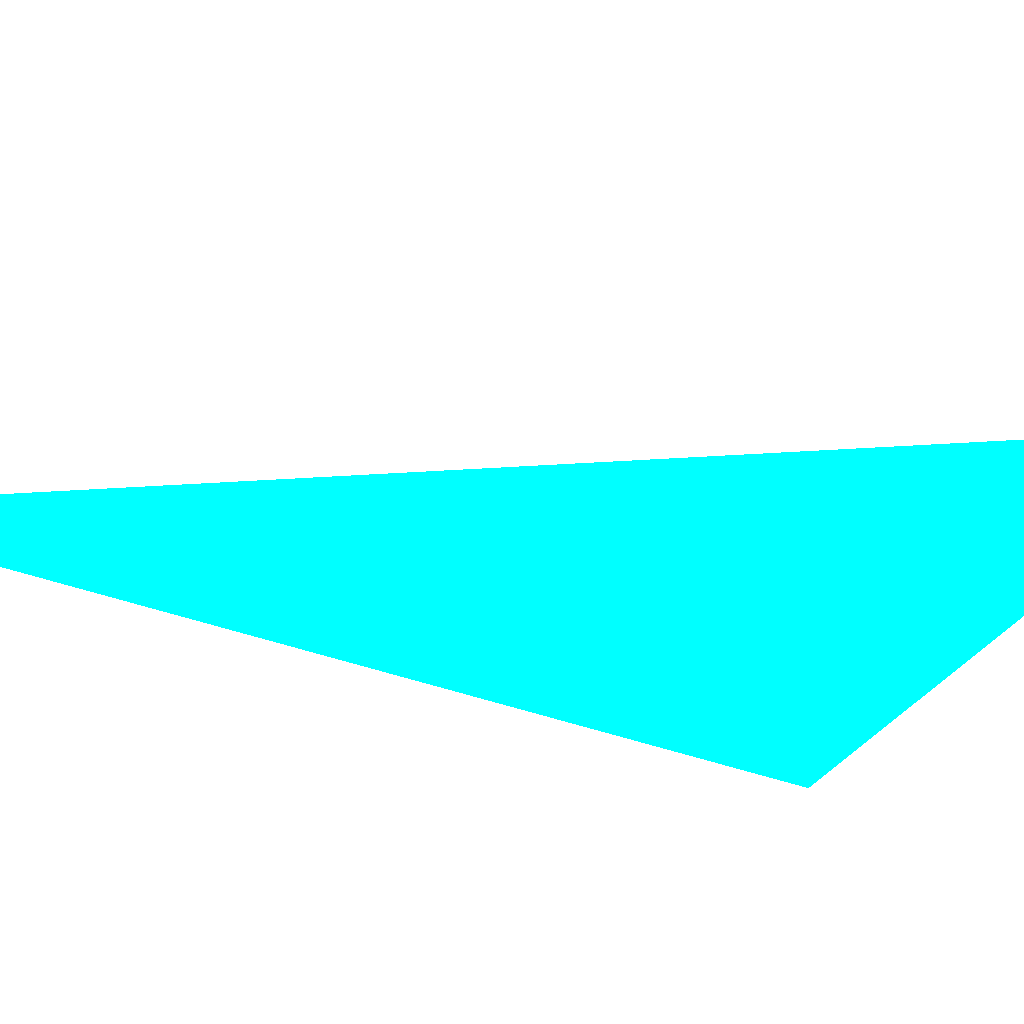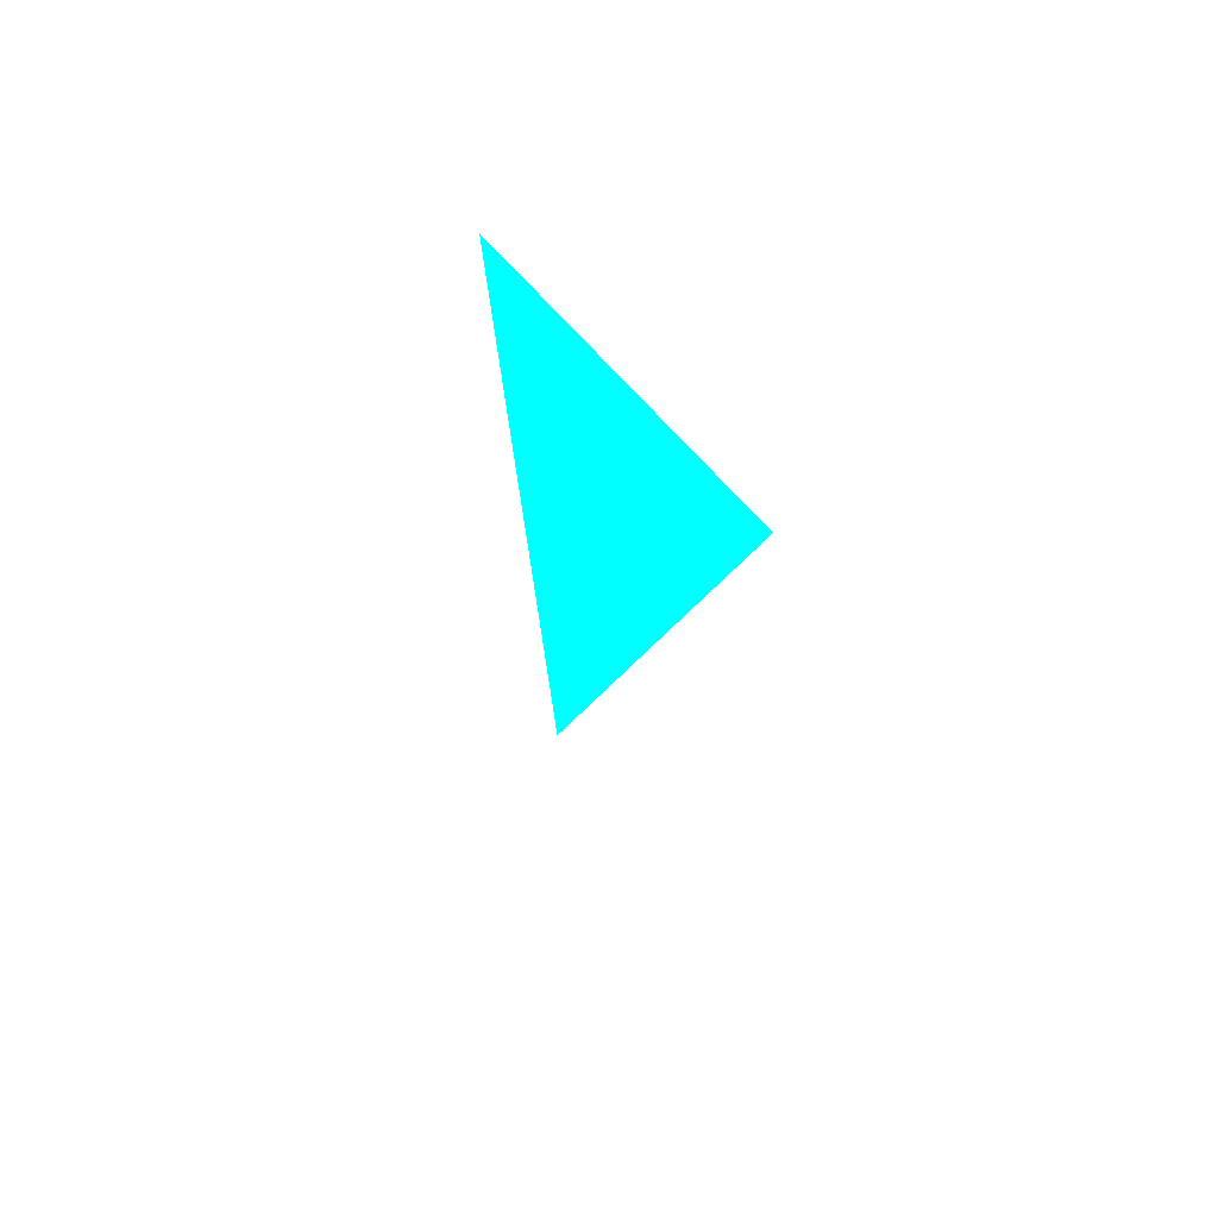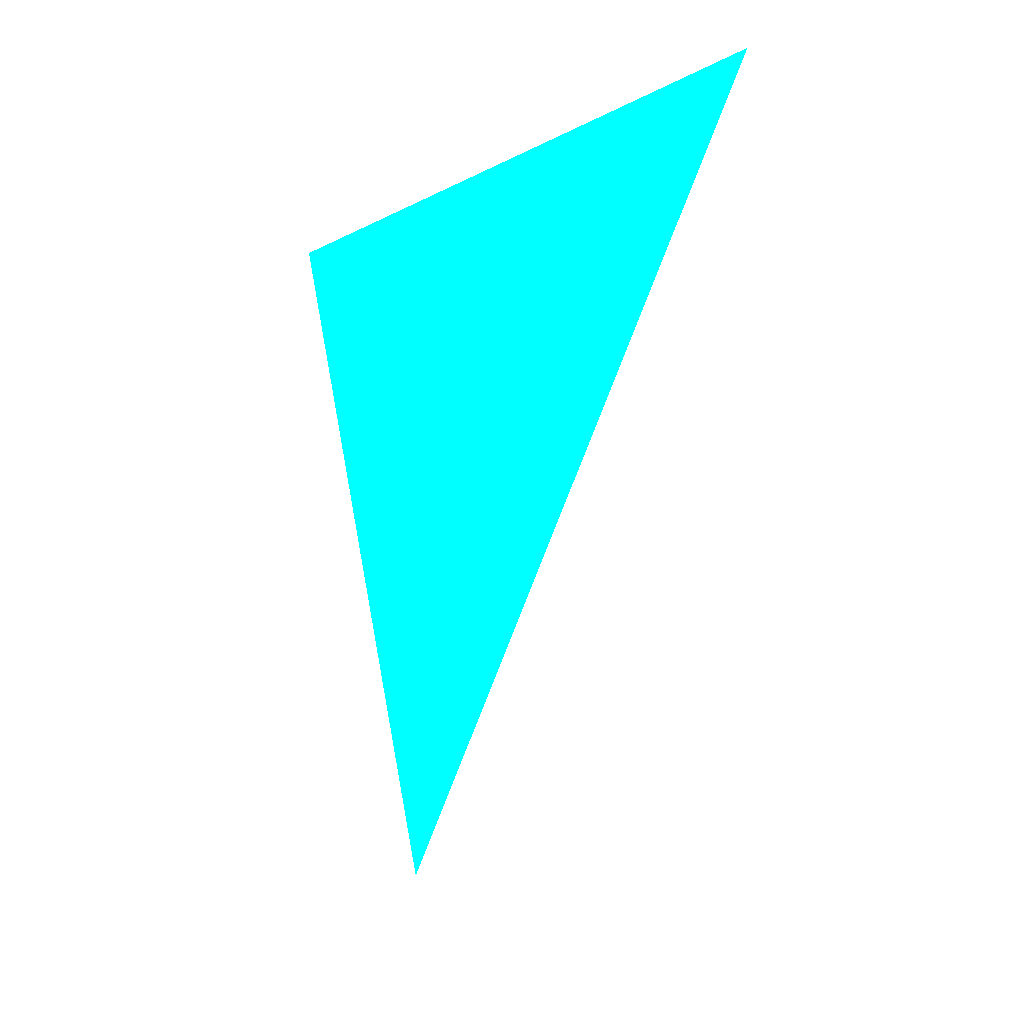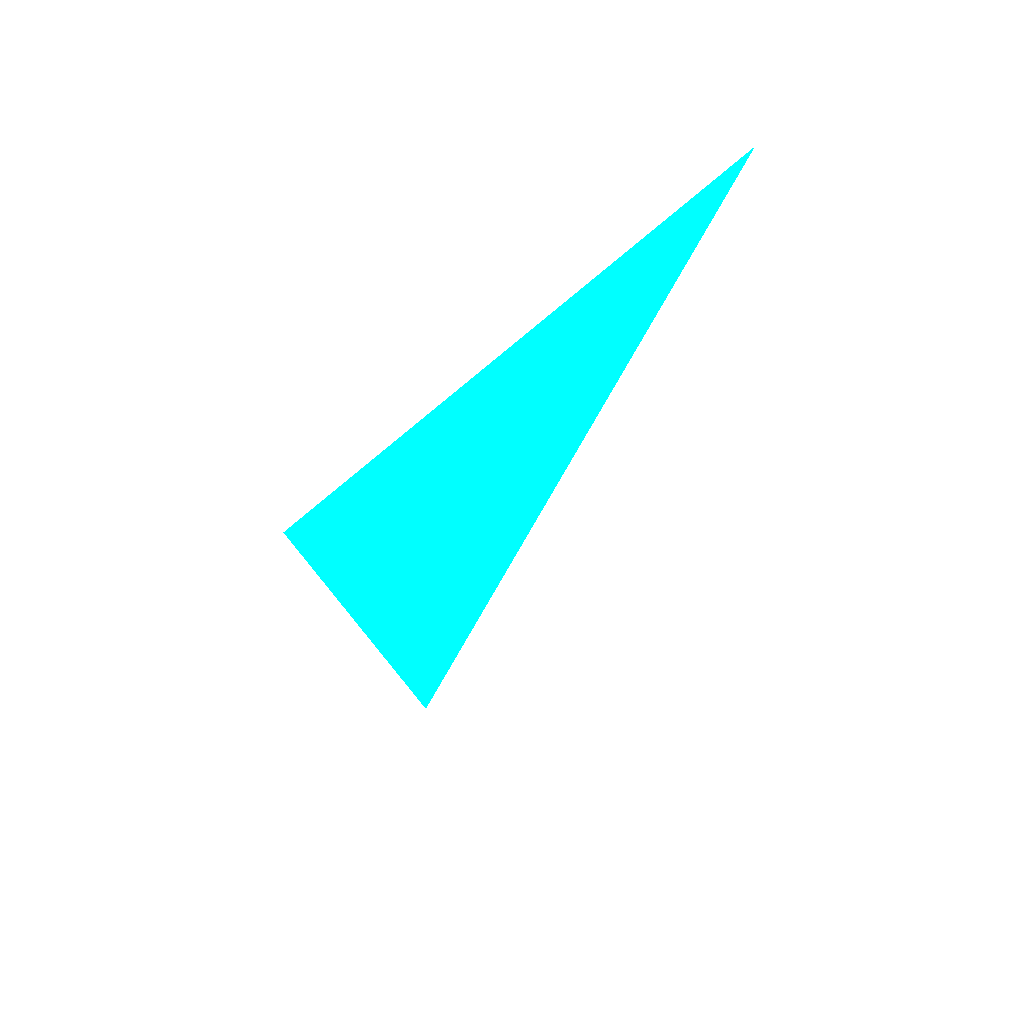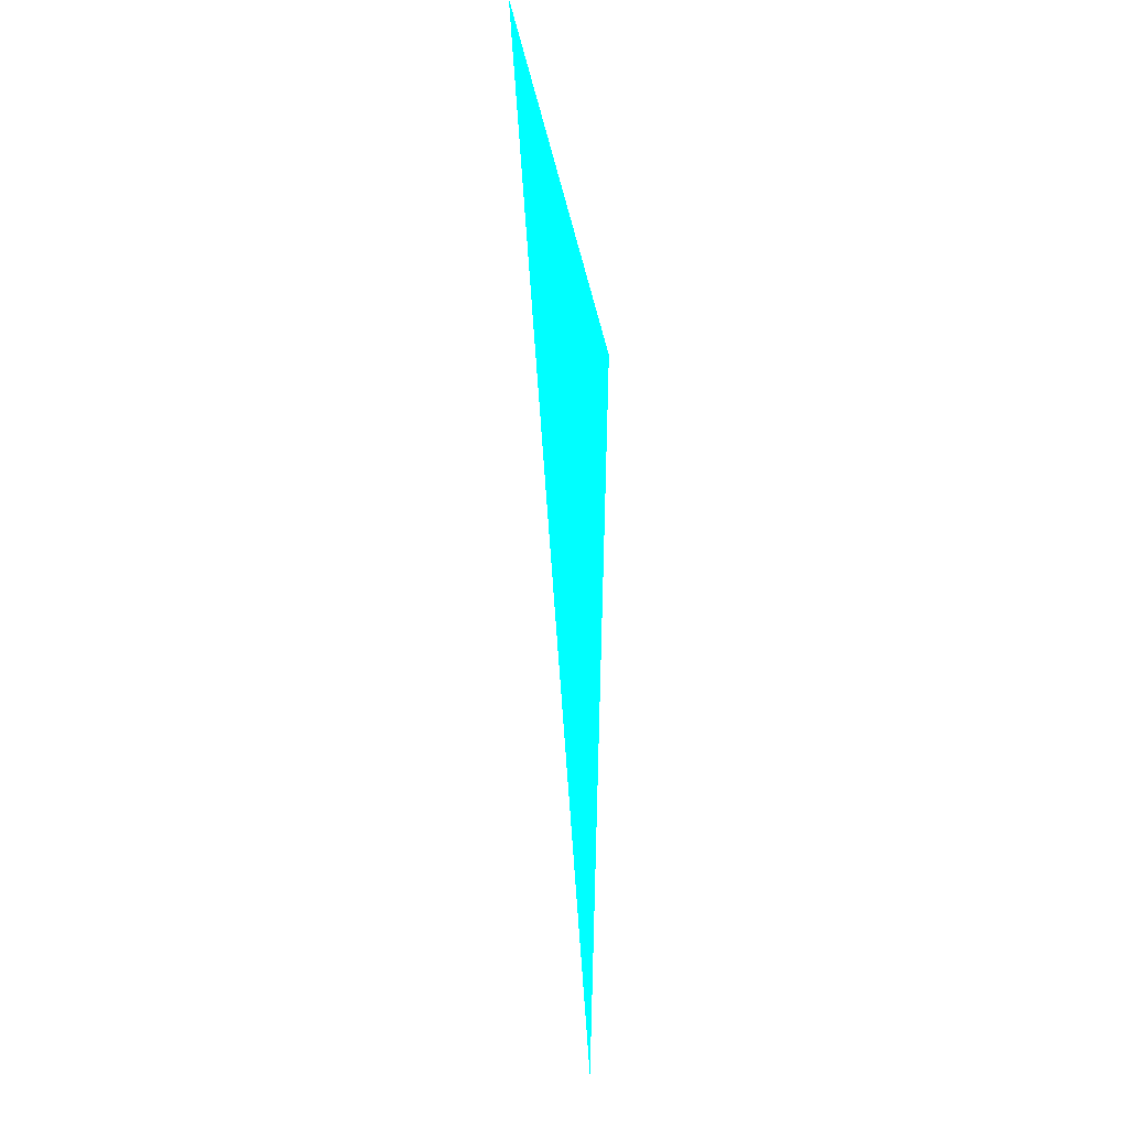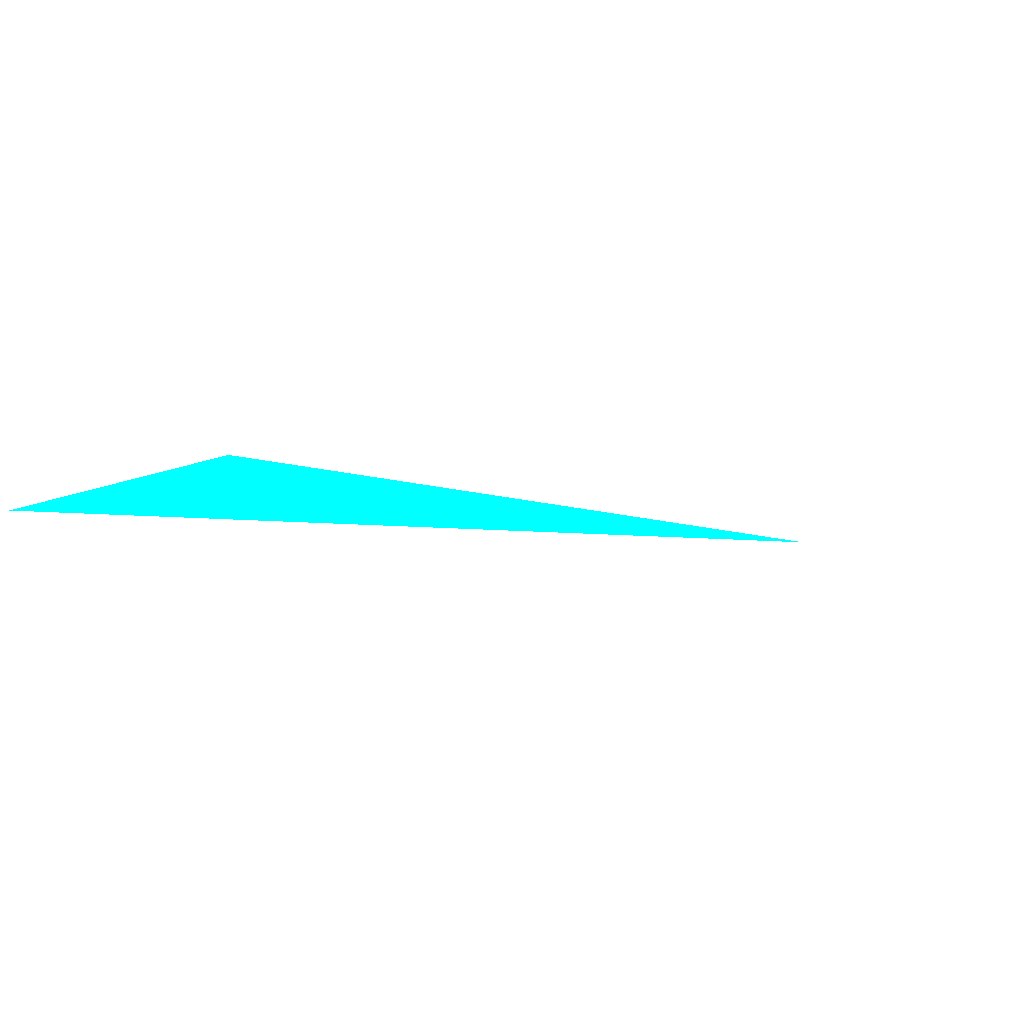
<metadata>
{"format":"obj","ext":"obj","renderer":"f3d","projection":"perspective","resolution":1024,"background":"white","views":[{"elev":33.1,"azim":104.7,"up":"+Z"},{"elev":61.0,"azim":-116.3,"up":"+Y"},{"elev":20.8,"azim":-152.7,"up":"+Y"},{"elev":66.4,"azim":149.4,"up":"+Y"},{"elev":-8.8,"azim":-78.4,"up":"+Y"},{"elev":-3.2,"azim":-137.5,"up":"+Z"}]}
</metadata>
<code>
o geometry_0
v 6.125e+05 5.855e+06 648 0 1 1
v 6.125e+05 5.855e+06 648 0 1 1
v 6.125e+05 5.855e+06 648 0 1 1
f 2 1 3

</code>
